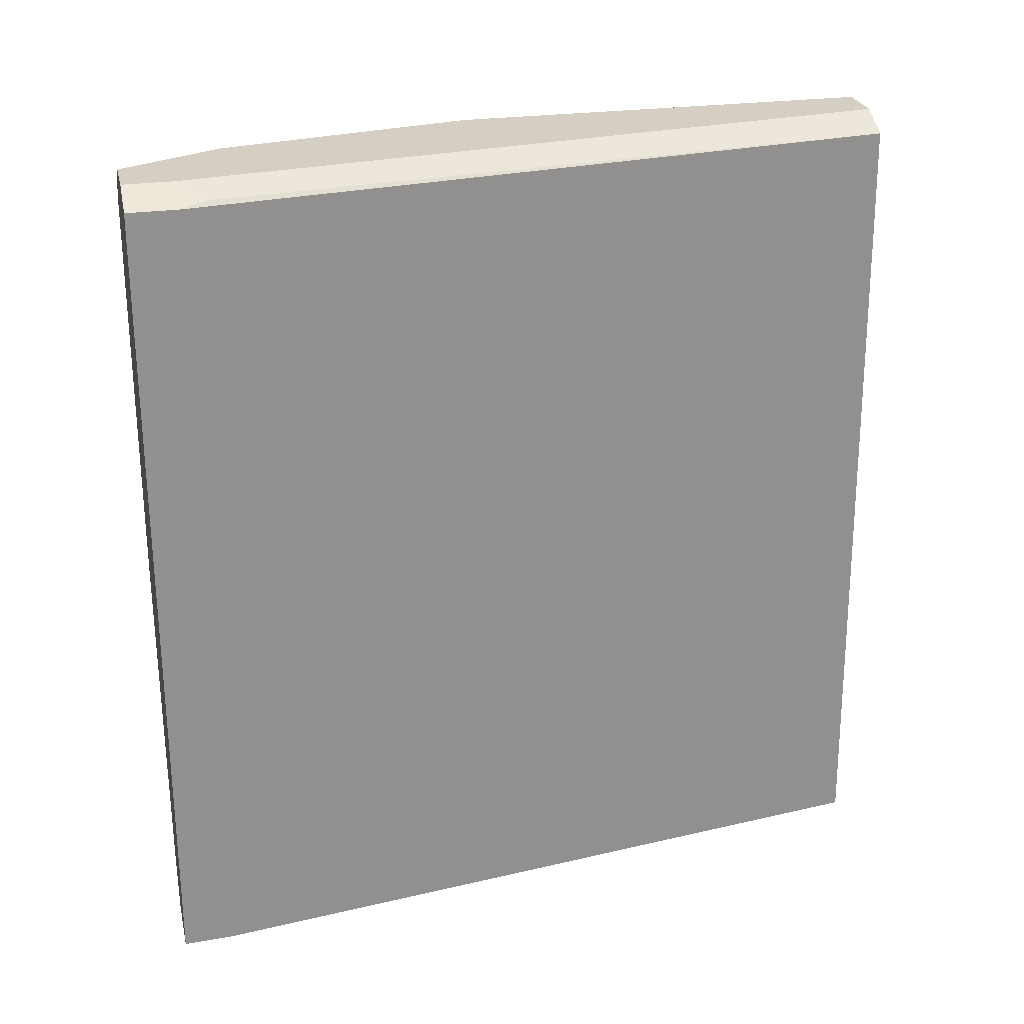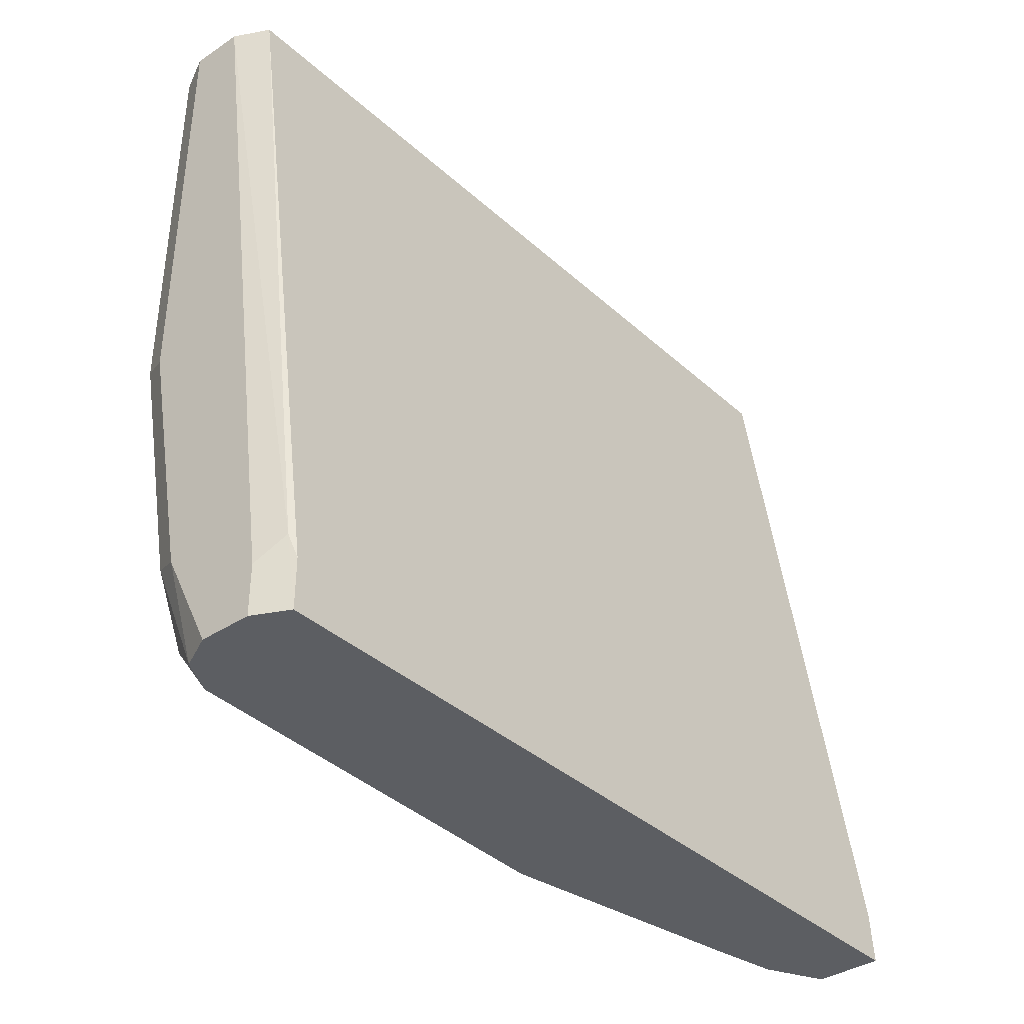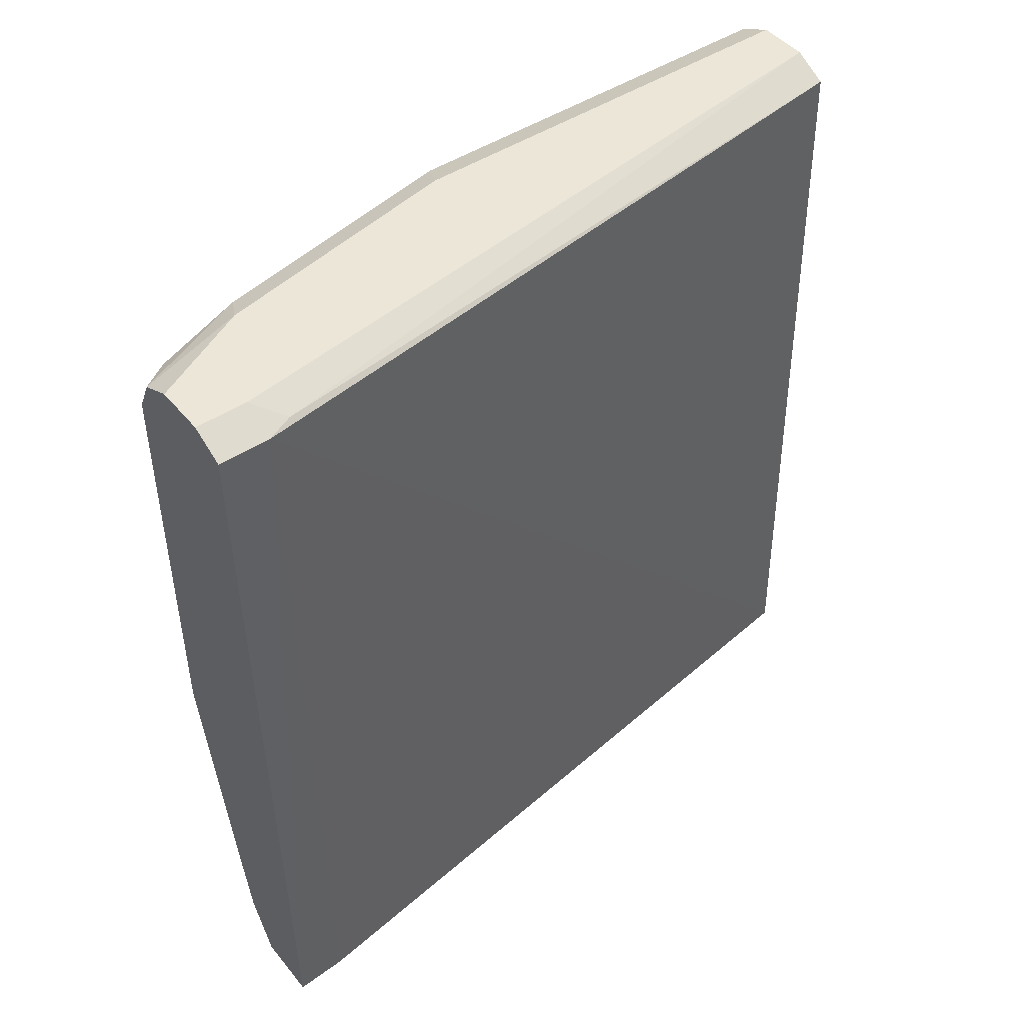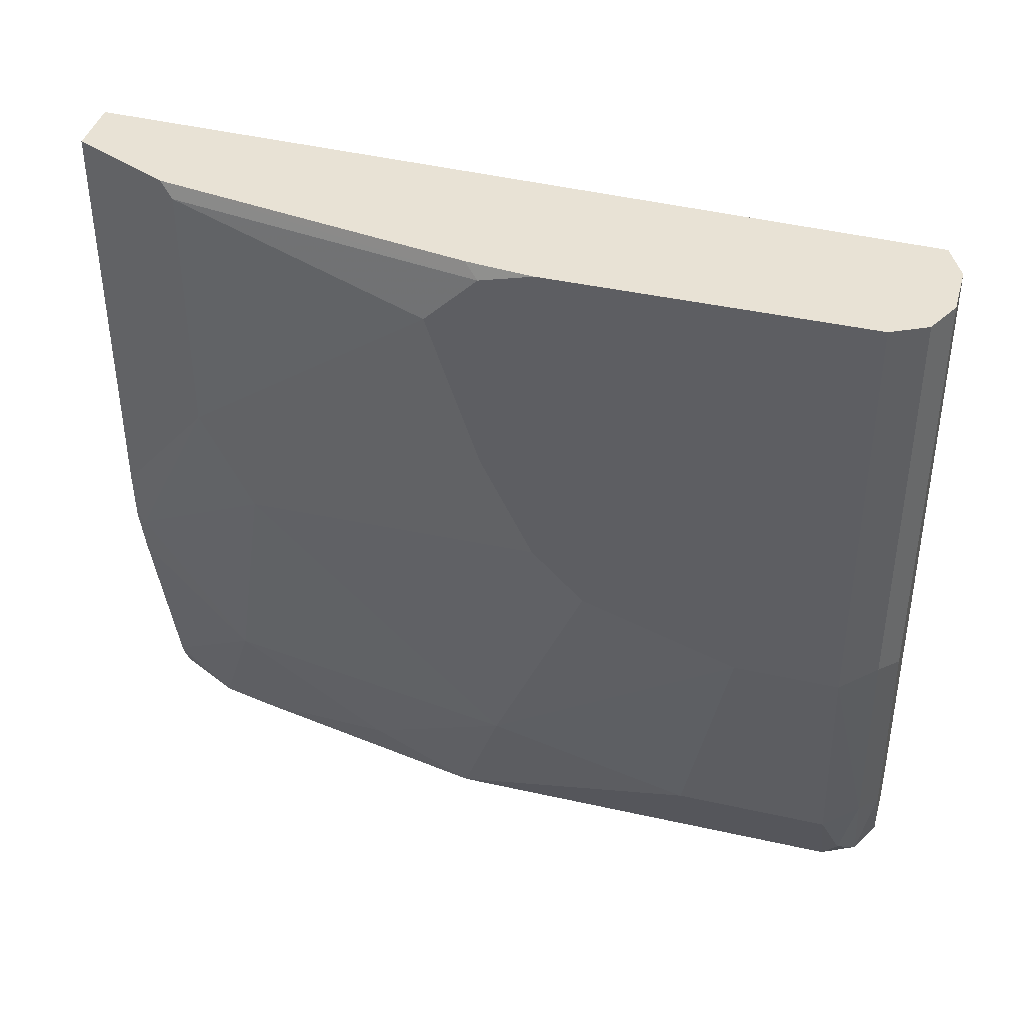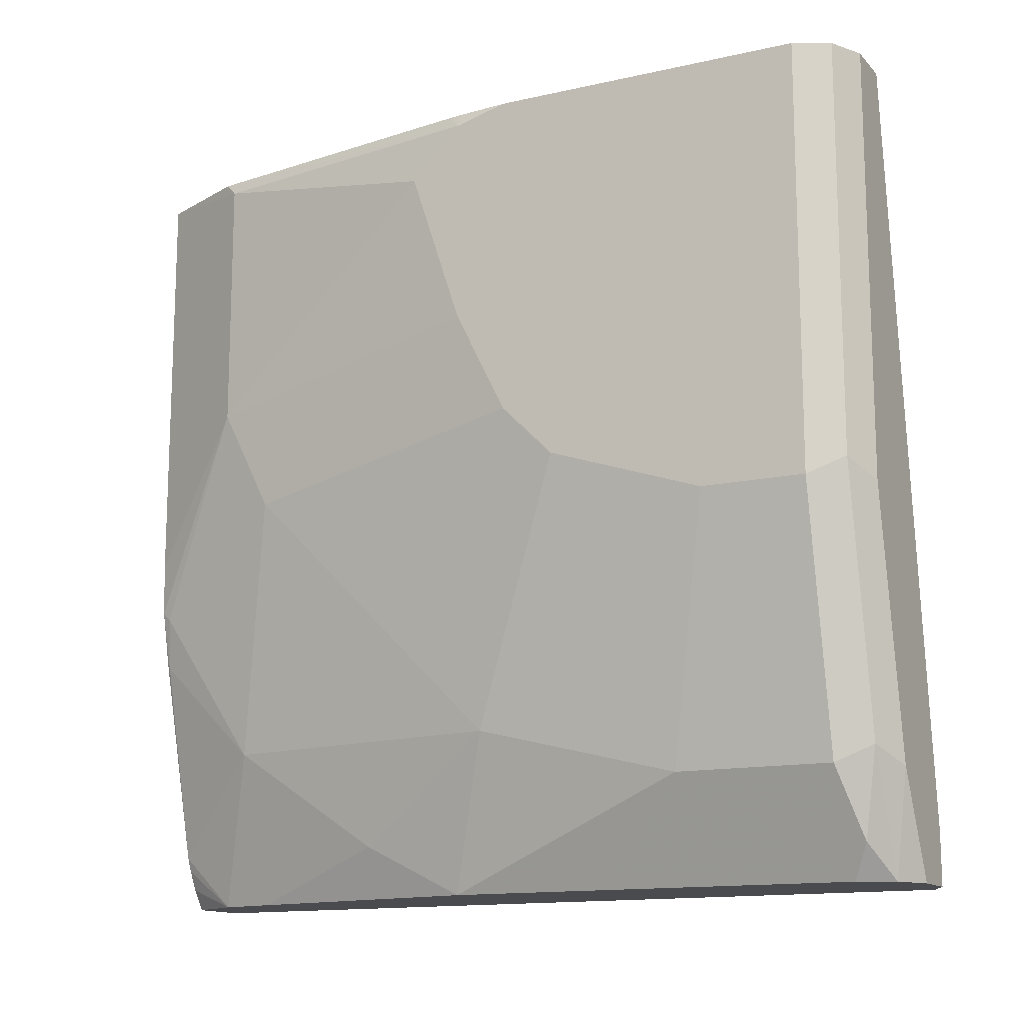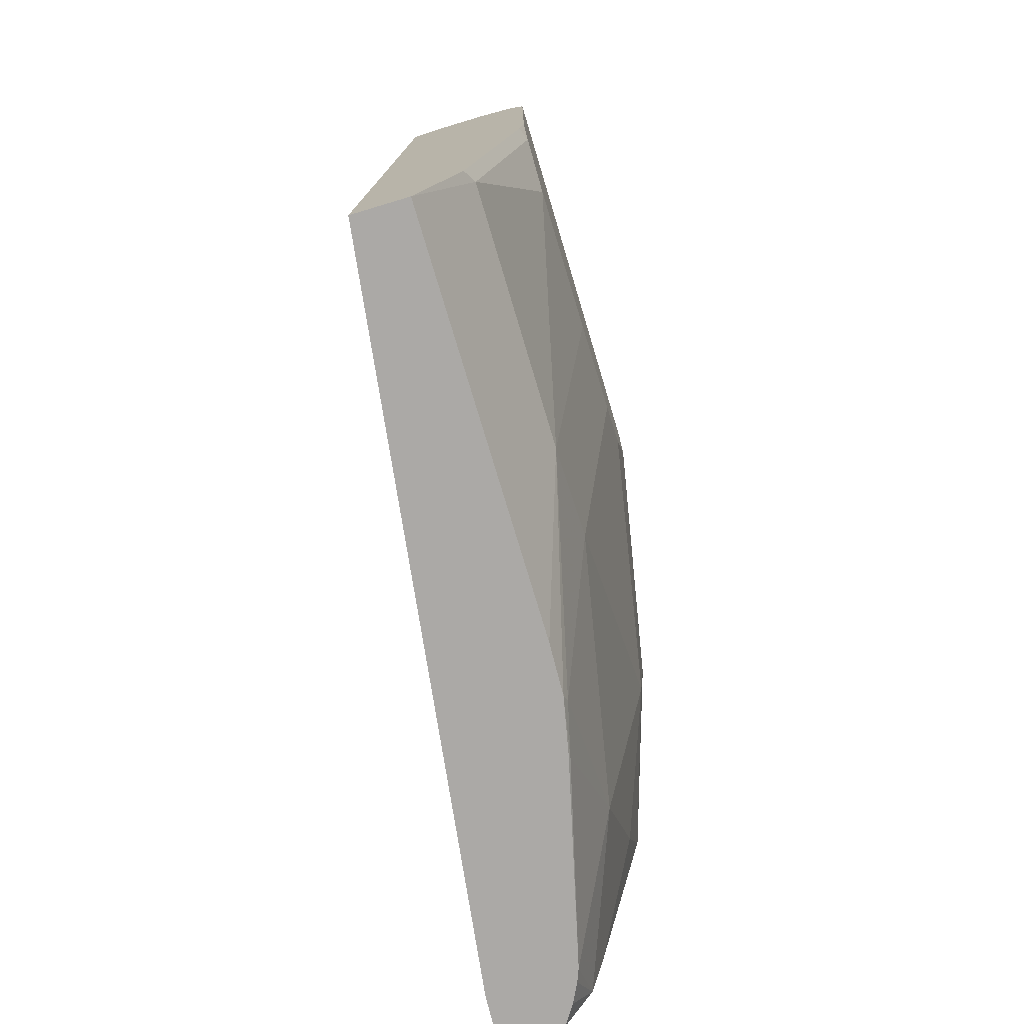
<metadata>
{"format":"obj","ext":"obj","renderer":"f3d","projection":"perspective","resolution":1024,"background":"white","views":[{"elev":25.6,"azim":-102.9,"up":"+Y"},{"elev":-38.1,"azim":-140.0,"up":"+Z"},{"elev":46.5,"azim":-127.0,"up":"+Y"},{"elev":40.8,"azim":105.4,"up":"+Z"},{"elev":-13.7,"azim":116.7,"up":"+Z"},{"elev":-75.6,"azim":16.7,"up":"+Y"}]}
</metadata>
<code>
v 0.7902 0.1993 0.04171
v 0.8103 0.1993 0.04171
v 0.7902 0.1993 0.04171
v 0.7543 0.1993 -0.221
v 0.8103 0.1993 -0.1072
v 0.8287 0.2394 0.03681
v 0.8262 0.2345 0.04171
v 0.798 0.4911 0.04171
v 0.7612 0.4911 -0.221
v 0.7534 0.1993 -0.2394
v 0.8095 0.1993 -0.126
v 0.8287 0.2394 -0.05527
v 0.8471 0.3315 0.0184
v 0.8471 0.3499 0.03681
v 0.8446 0.345 0.04171
v 0.8103 0.4972 0.04171
v 0.7642 0.4926 -0.2118
v 0.7612 0.4911 -0.2394
v 0.7768 0.1993 -0.2394
v 0.7768 0.1993 -0.2394
v 0.8055 0.1993 -0.1455
v 0.8057 0.2003 -0.1473
v 0.8103 0.2026 -0.1289
v 0.8287 0.2578 -0.09209
v 0.8471 0.3683 -0.07368
v 0.8471 0.3499 -0.03683
v 0.8471 0.3683 0.04171
v 0.8453 0.3499 0.04171
v 0.8287 0.4972 0.04171
v 0.7735 0.4972 -0.221
v 0.7735 0.4972 -0.2394
v 0.7818 0.1993 -0.232
v 0.7873 0.2187 -0.2394
v 0.8053 0.1993 -0.1465
v 0.7873 0.1993 -0.22
v 0.8103 0.2394 -0.1842
v 0.8287 0.3499 -0.1842
v 0.8471 0.3867 -0.09209
v 0.8471 0.4788 0.04171
v 0.8287 0.4972 -0.1105
v 0.841 0.4911 0.04171
v 0.7919 0.4972 -0.2394
v 0.7853 0.1993 -0.2249
v 0.7919 0.2394 -0.2394
v 0.8103 0.2947 -0.221
v 0.8287 0.4235 -0.2026
v 0.8471 0.442 -0.1105
v 0.8103 0.3315 -0.2394
v 0.8471 0.4788 -0.1105
v 0.8422 0.4886 0.04171
v 0.8103 0.4972 -0.2026
v 0.841 0.4911 -0.1043
v 0.8041 0.4911 -0.2394
v 0.8103 0.3315 -0.2394
v 0.8103 0.3867 -0.2394
v 0.8287 0.4788 -0.2026
v 0.8225 0.4911 -0.1964
v 0.8164 0.4849 -0.2271
v 0.8103 0.4788 -0.2394
f 22 35 36
f 22 36 23
f 23 36 24
f 24 36 37
f 29 41 52
f 25 37 38
f 29 52 40
f 33 44 45
f 22 34 35
f 32 33 43
f 24 37 25
f 21 34 22
f 16 40 51
f 19 32 20
f 17 31 18
f 17 30 31
f 16 30 17
f 16 31 30
f 16 42 31
f 16 51 42
f 16 29 40
f 14 28 15
f 13 27 14
f 33 45 36
f 13 39 27
f 19 33 32
f 33 36 35
f 49 56 57
f 36 45 37
f 13 49 39
f 56 58 57
f 56 59 58
f 53 58 59
f 53 57 58
f 51 57 53
f 49 52 50
f 49 57 52
f 46 54 55
f 46 48 54
f 46 49 47
f 46 56 49
f 46 59 56
f 46 55 59
f 45 54 48
f 44 54 45
f 42 51 53
f 41 50 52
f 40 57 51
f 40 52 57
f 39 49 50
f 37 48 46
f 37 45 48
f 37 47 38
f 37 46 47
f 33 35 43
f 13 47 49
f 14 27 28
f 13 25 38
f 3 8 9
f 2 6 7
f 2 12 6
f 2 5 12
f 1 5 2
f 1 11 5
f 1 21 11
f 1 34 21
f 1 35 34
f 1 43 35
f 1 32 43
f 1 20 32
f 3 9 4
f 1 10 20
f 1 3 4
f 1 8 3
f 1 16 8
f 1 29 16
f 1 41 29
f 1 39 50
f 1 27 39
f 1 28 27
f 1 15 28
f 1 7 15
f 1 2 7
f 13 38 47
f 1 4 10
f 4 9 10
f 1 50 41
f 6 12 13
f 13 26 25
f 5 11 12
f 12 26 13
f 12 25 26
f 12 23 24
f 11 23 12
f 11 22 23
f 11 21 22
f 10 33 19
f 10 44 33
f 10 54 44
f 10 55 54
f 12 24 25
f 10 53 59
f 10 59 55
f 7 14 15
f 8 16 17
f 8 17 9
f 9 17 18
f 6 13 14
f 9 18 10
f 10 19 20
f 10 18 31
f 10 31 42
f 10 42 53
f 6 14 7

</code>
